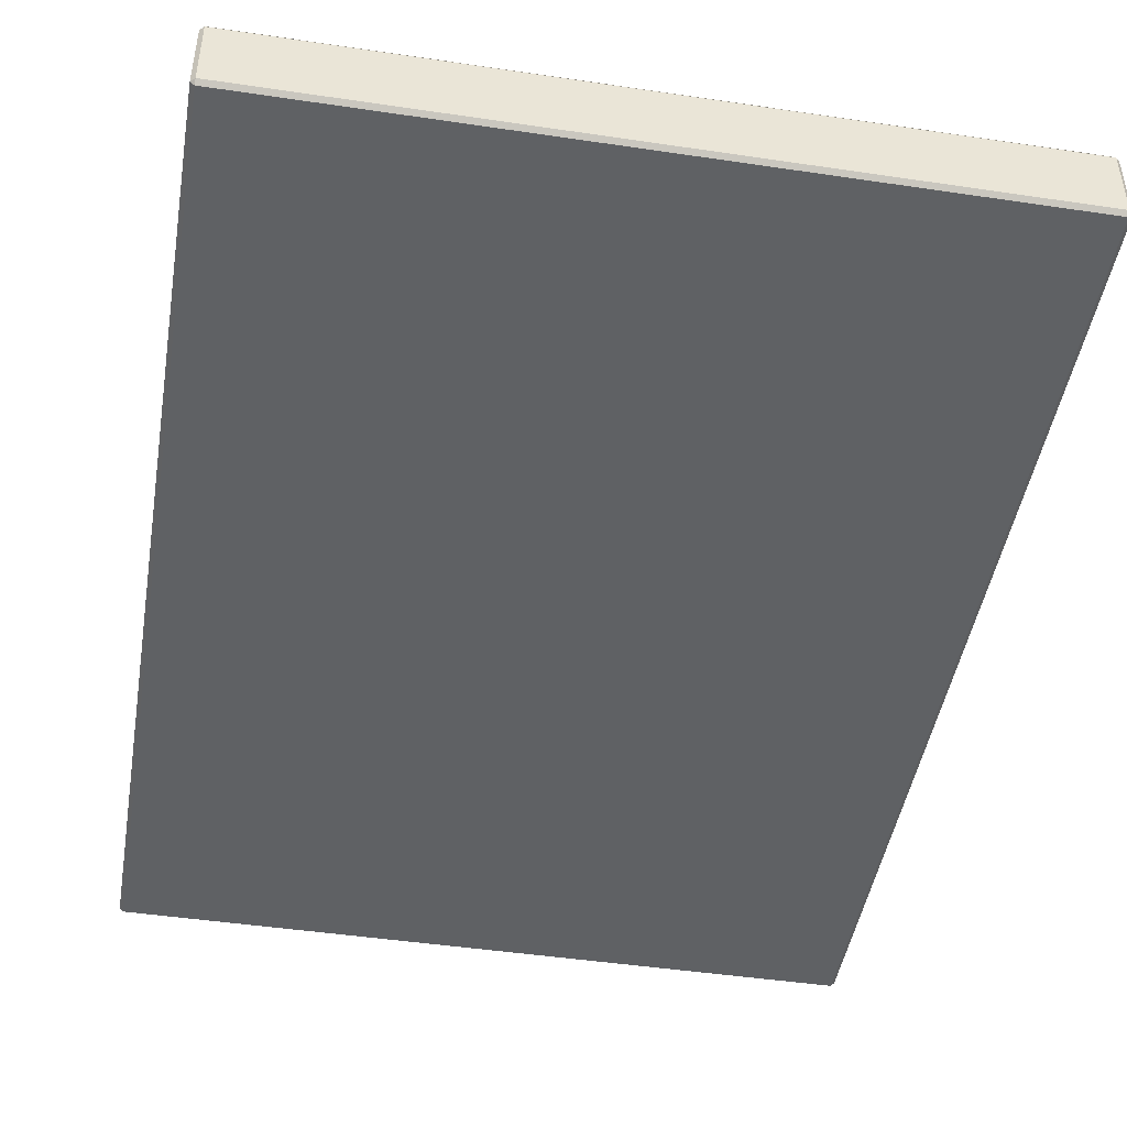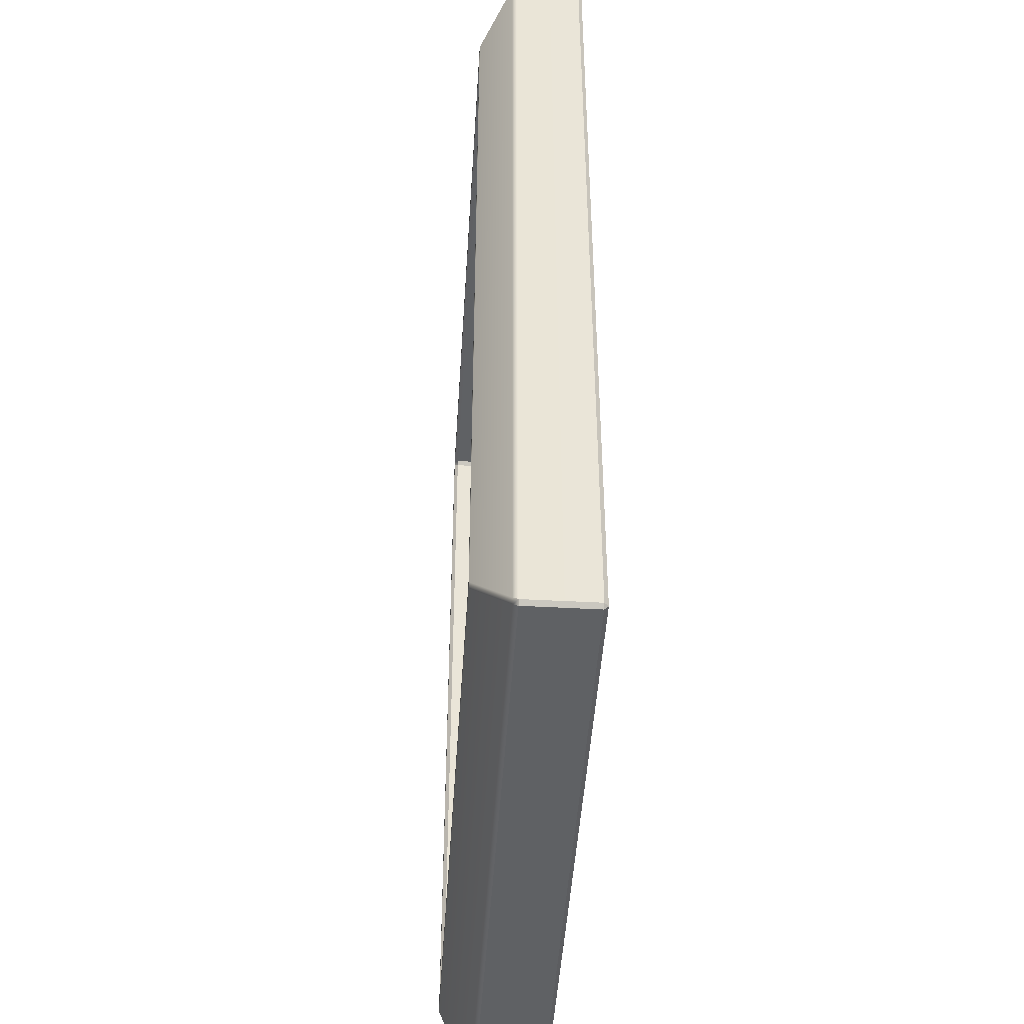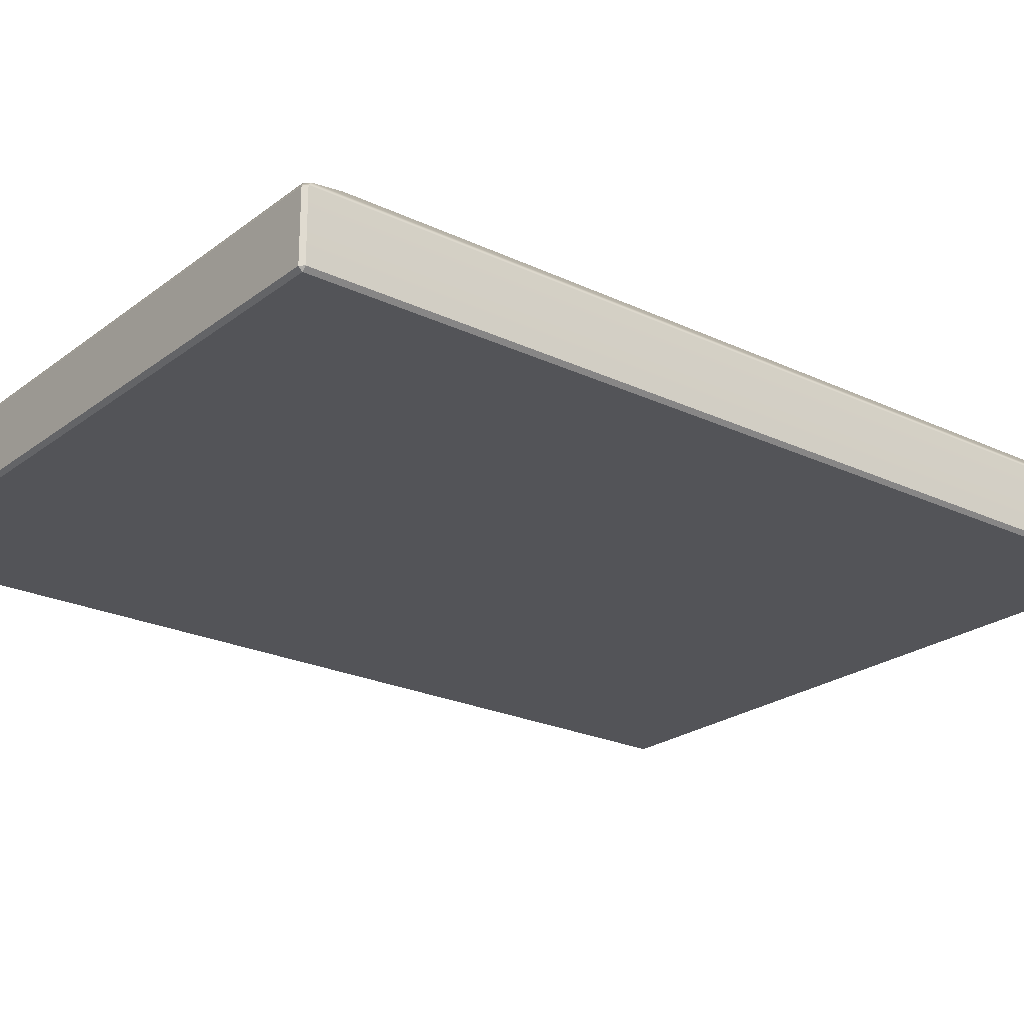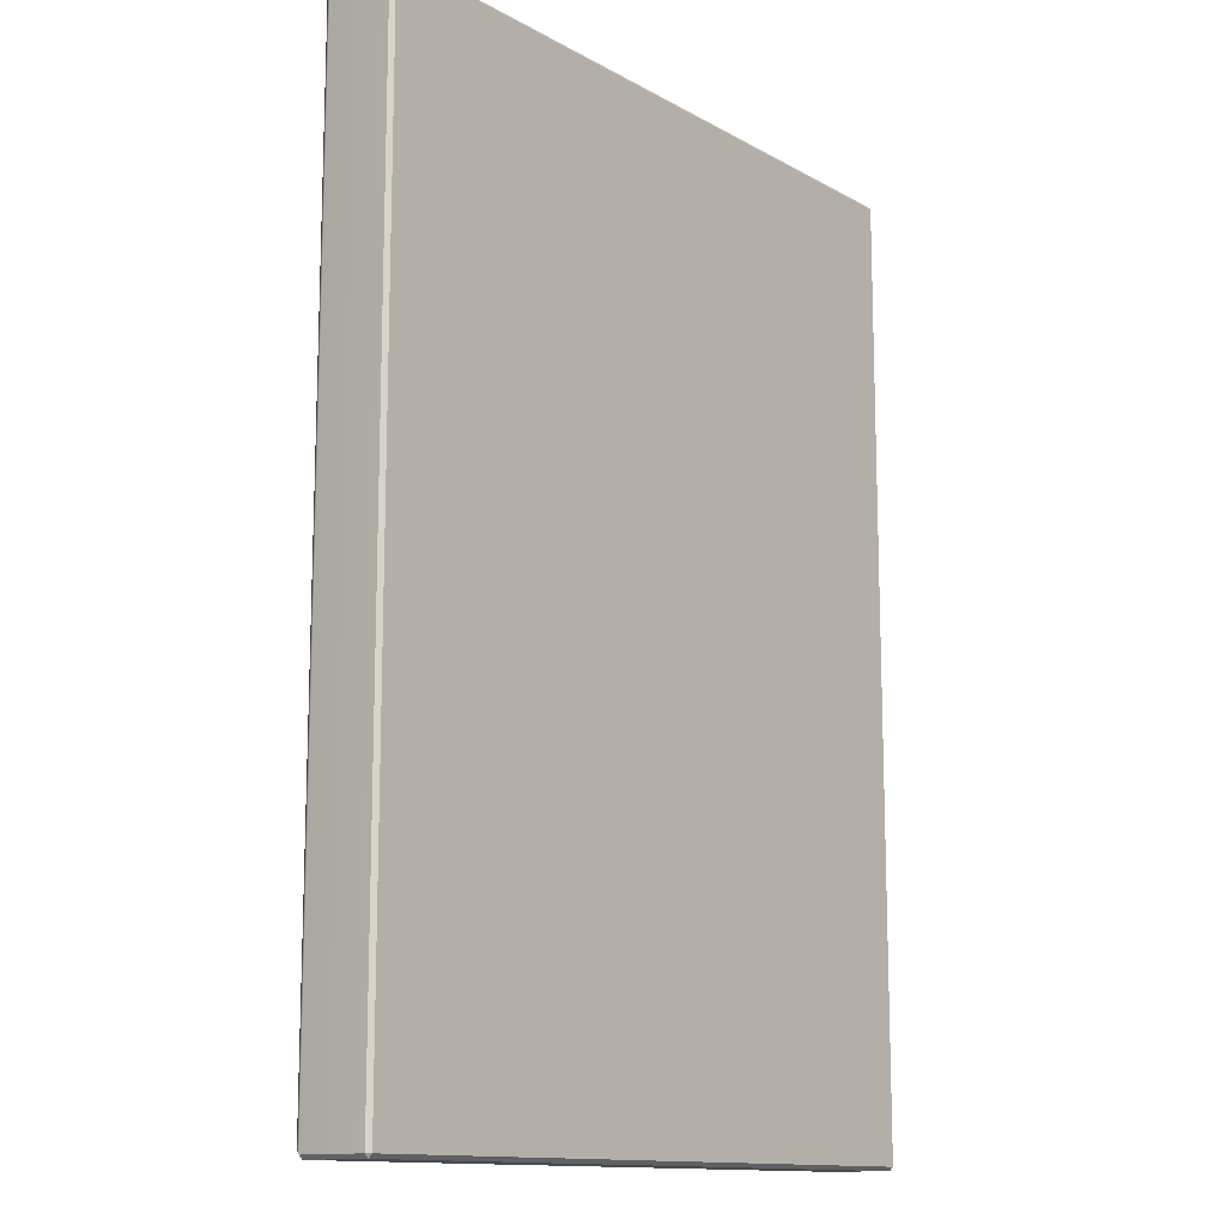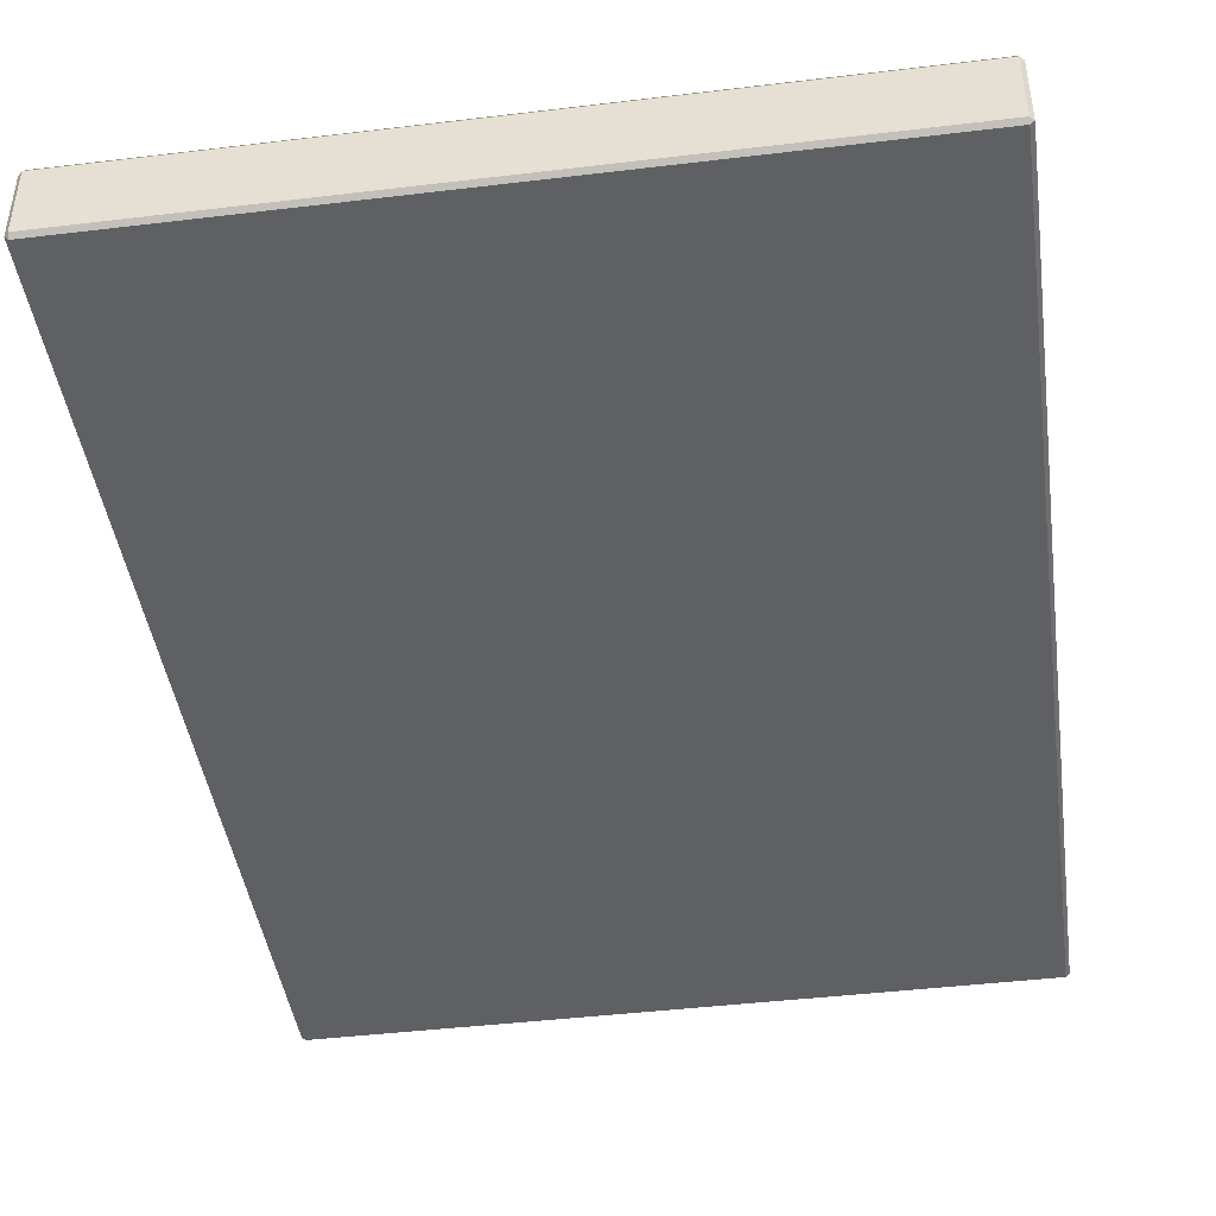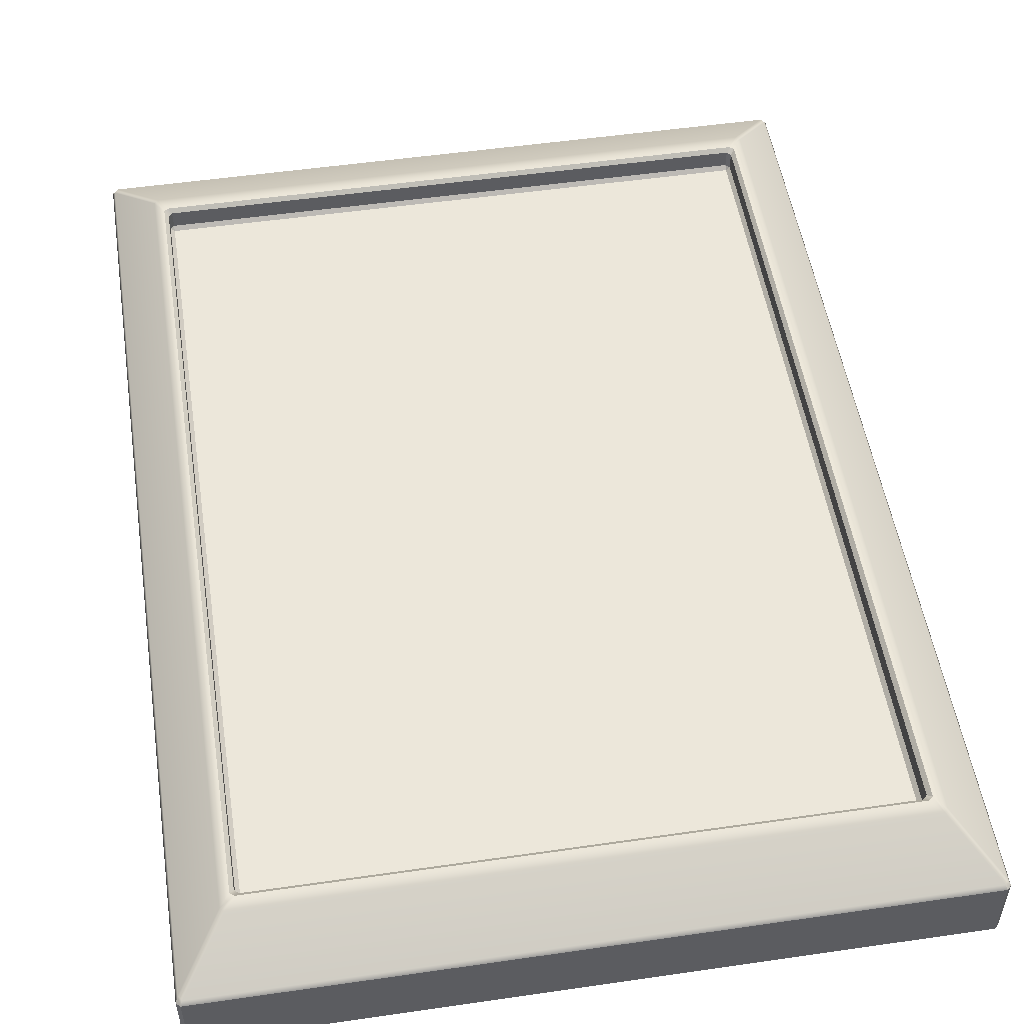
<metadata>
{"format":"obj","ext":"obj","renderer":"f3d","projection":"perspective","resolution":1024,"background":"white","views":[{"elev":-46.4,"azim":170.4,"up":"+Z"},{"elev":-46.7,"azim":86.4,"up":"+Y"},{"elev":-23.4,"azim":51.4,"up":"+Z"},{"elev":-13.0,"azim":128.7,"up":"+Y"},{"elev":-43.9,"azim":-172.0,"up":"+Z"},{"elev":51.9,"azim":171.1,"up":"+Z"}]}
</metadata>
<code>
g default
v -6.046 -8.124 0.3753
v -6.088 -8.193 0.2911
v -6.024 -8.258 0.2901
v -5.989 -8.211 0.3694
v 5.989 -8.211 0.3694
v 6.023 -8.258 0.2894
v 6.088 -8.194 0.2921
v 6.046 -8.124 0.3753
v -5.989 8.211 0.3694
v -6.023 8.258 0.2894
v -6.088 8.194 0.2921
v -6.046 8.124 0.3753
v 6.046 8.124 0.3753
v 6.088 8.193 0.2911
v 6.024 8.258 0.2901
v 5.989 8.211 0.3694
v -6.088 8.192 -0.8803
v -6.022 8.258 -0.8803
v -6.022 8.192 -0.9463
v 6.022 8.192 -0.9463
v 6.022 8.258 -0.8803
v 6.088 8.192 -0.8803
v -6.088 -8.192 -0.8803
v -6.022 -8.192 -0.9463
v -6.022 -8.258 -0.8803
v 6.022 -8.258 -0.8803
v 6.022 -8.192 -0.9463
v 6.088 -8.192 -0.8803
v -5.324 -7.148 0.9463
v -5.264 -7.222 0.9463
v 5.264 -7.222 0.9463
v 5.324 -7.148 0.9463
v 5.324 7.148 0.9463
v 5.264 7.222 0.9463
v -5.264 7.222 0.9463
v -5.324 7.148 0.9463
v -5.098 -6.85 0.8809
v -5.164 -6.927 0.9463
v -5.089 -6.984 0.9463
v -5.034 -6.916 0.8821
v 5.034 -6.916 0.8821
v 5.089 -6.984 0.9463
v 5.164 -6.927 0.9463
v 5.098 -6.85 0.8809
v 5.098 6.85 0.8809
v 5.164 6.927 0.9463
v 5.089 6.984 0.9463
v 5.034 6.916 0.8821
v -5.034 6.916 0.8821
v -5.089 6.984 0.9463
v -5.164 6.927 0.9463
v -5.098 6.85 0.8809
v -5.098 -6.85 0.5722
v -5.032 -6.916 0.5722
v -5.032 -6.85 0.5062
v 5.032 -6.85 0.5062
v 5.032 -6.916 0.5722
v 5.098 -6.85 0.5722
v 5.032 6.85 0.5062
v 5.098 6.85 0.5722
v 5.032 6.916 0.5722
v -5.032 6.85 0.5062
v -5.032 6.916 0.5722
v -5.098 6.85 0.5722
g pCube2
f 1 4 30 29
f 2 1 12 11
f 3 2 23 25
f 4 3 6 5
f 5 8 32 31
f 7 6 26 28
f 8 7 14 13
f 9 12 36 35
f 10 9 16 15
f 11 10 18 17
f 13 16 34 33
f 15 14 22 21
f 17 19 24 23
f 19 18 21 20
f 20 22 28 27
f 25 24 27 26
f 29 30 39 38
f 31 32 43 42
f 33 34 47 46
f 35 36 51 50
f 37 40 54 53
f 38 37 52 51
f 40 39 42 41
f 41 44 58 57
f 44 43 46 45
f 45 48 61 60
f 48 47 50 49
f 49 52 64 63
f 53 55 62 64
f 55 54 57 56
f 56 58 60 59
f 59 61 63 62
f 55 56 59 62
f 10 15 21 18
f 19 20 27 24
f 25 26 6 3
f 7 28 22 14
f 23 2 11 17
f 4 5 31 30
f 8 13 33 32
f 16 9 35 34
f 12 1 29 36
f 30 31 42 39
f 32 33 46 43
f 34 35 50 47
f 36 29 38 51
f 40 41 57 54
f 44 45 60 58
f 48 49 63 61
f 52 37 53 64
f 1 2 3 4
f 5 6 7 8
f 9 10 11 12
f 13 14 15 16
f 17 18 19
f 20 21 22
f 23 24 25
f 26 27 28
f 37 38 39 40
f 41 42 43 44
f 45 46 47 48
f 49 50 51 52
f 53 54 55
f 56 57 58
f 59 60 61
f 62 63 64

</code>
